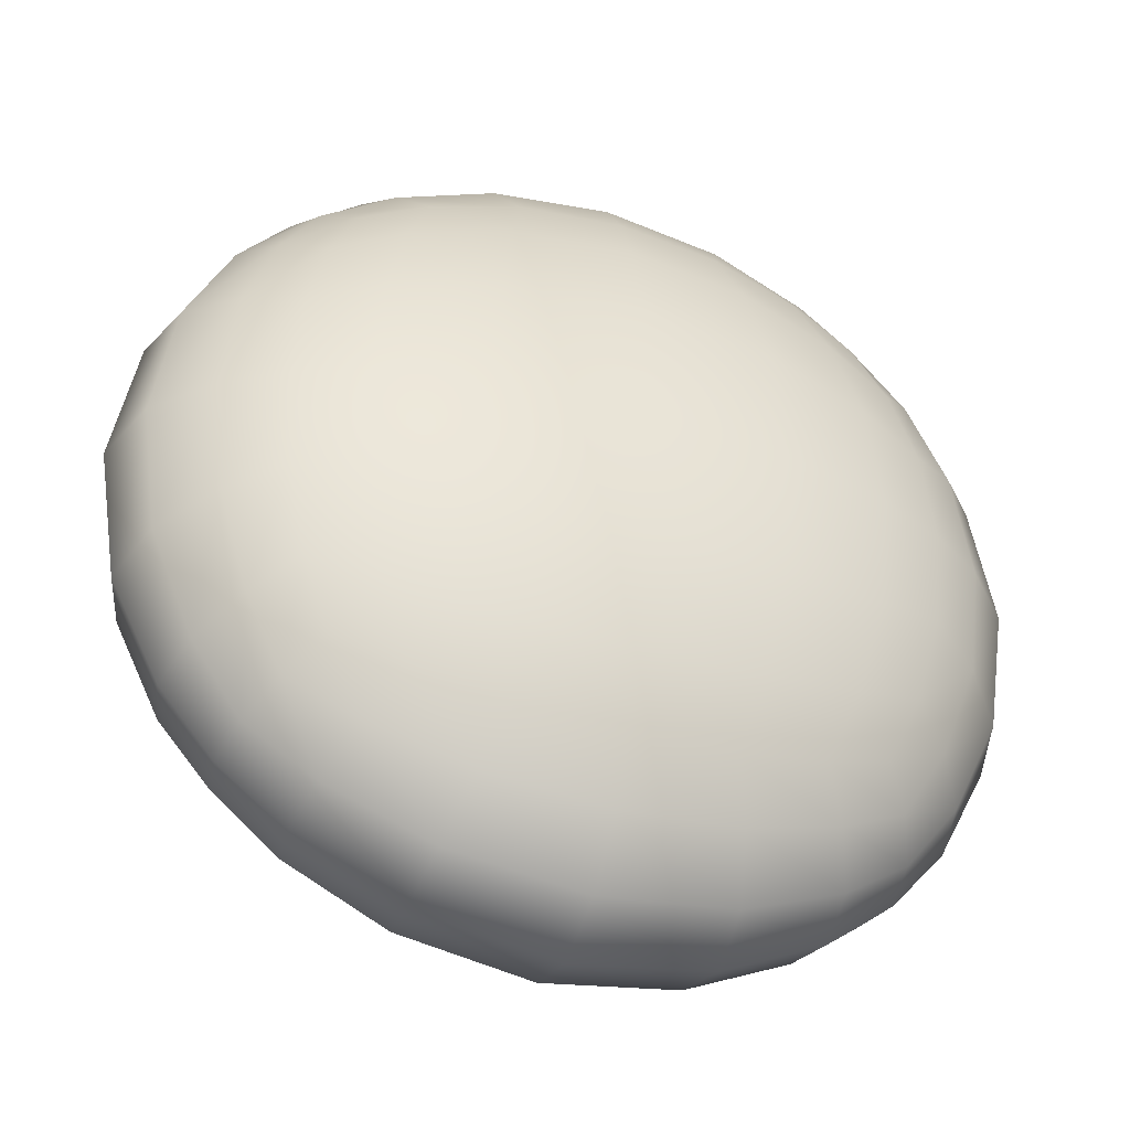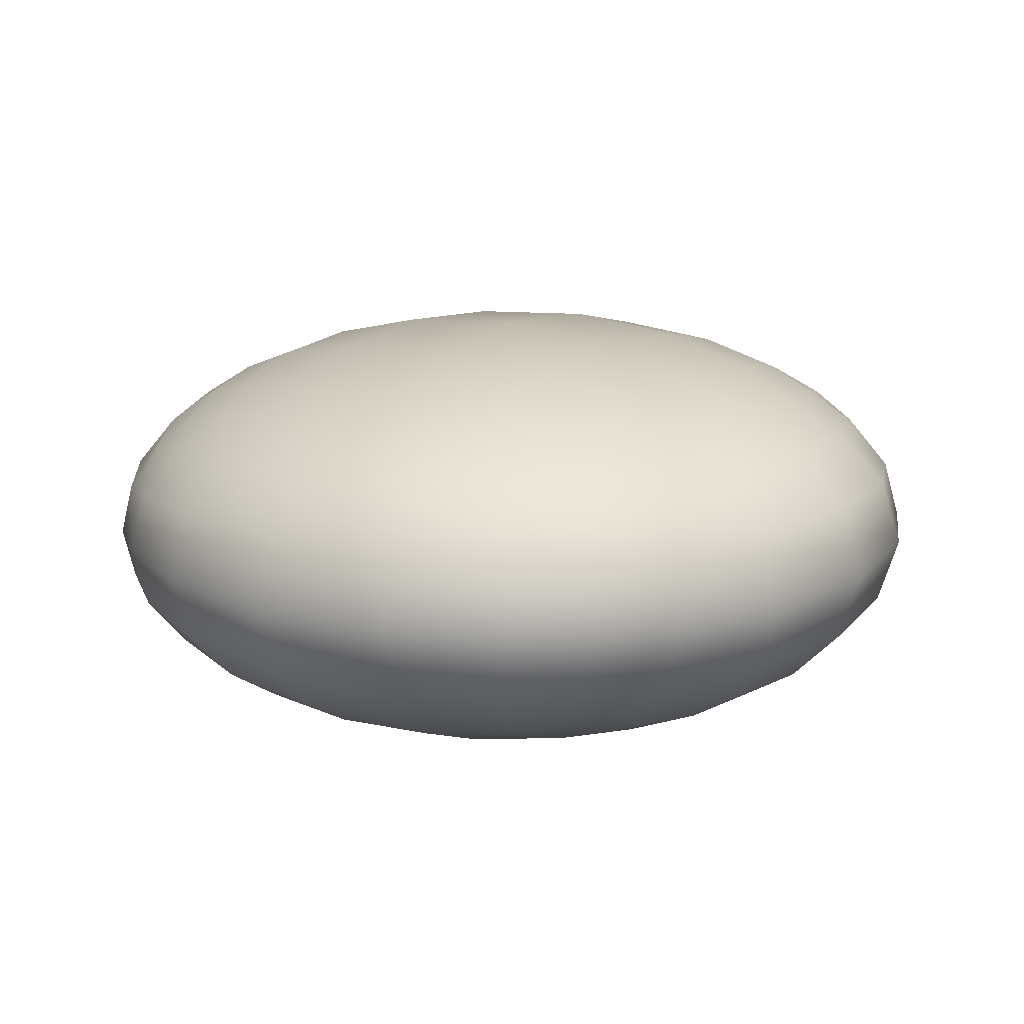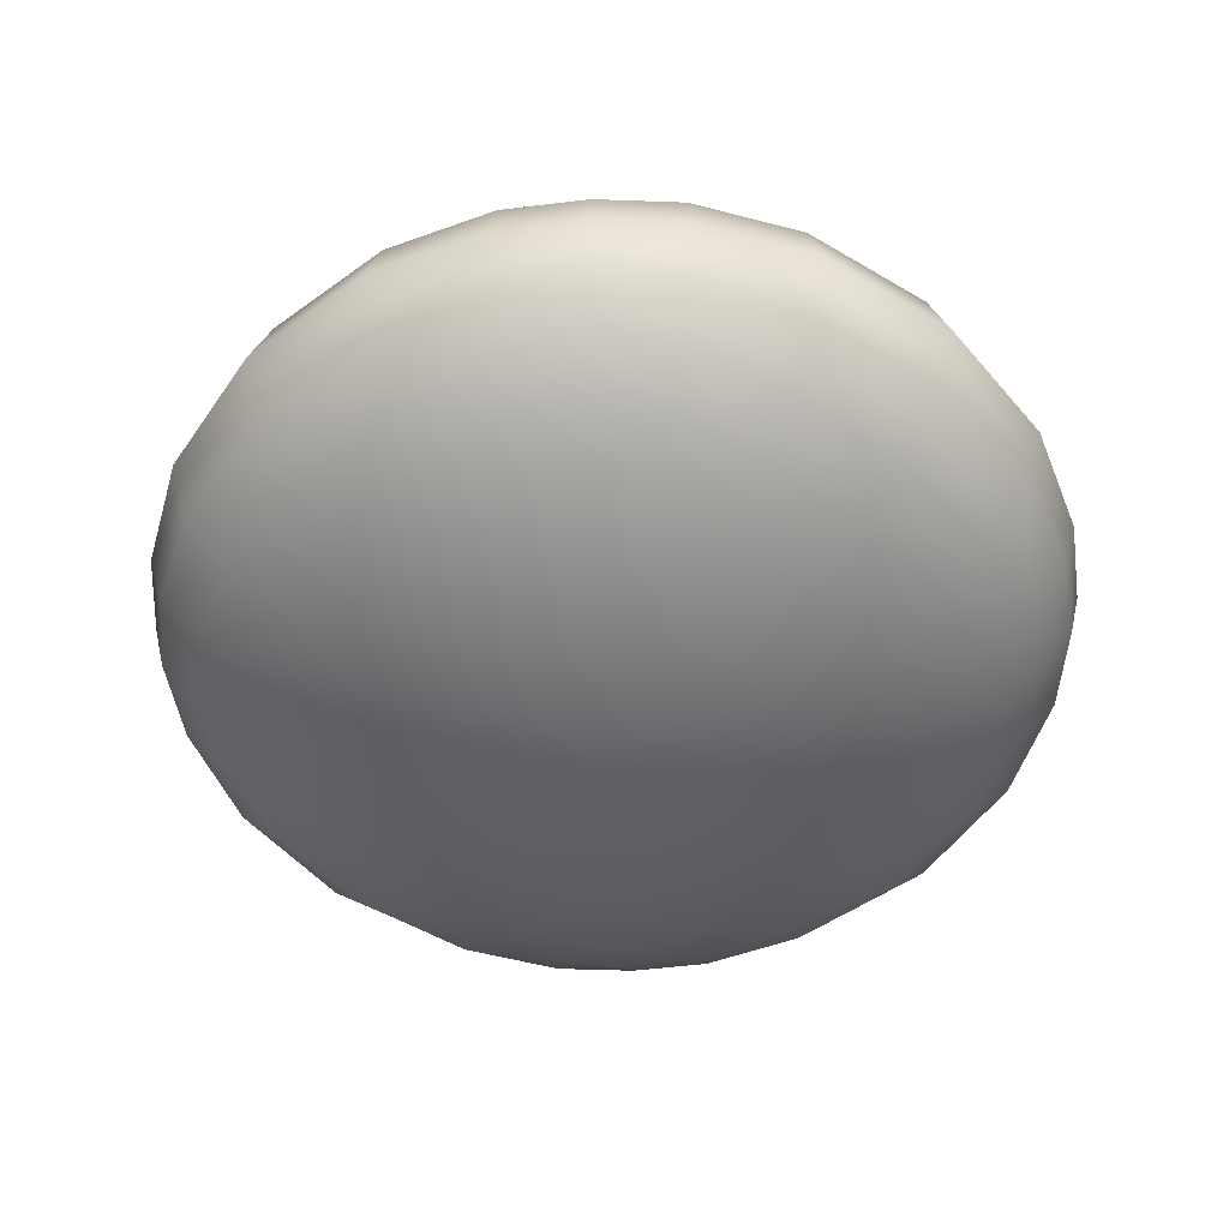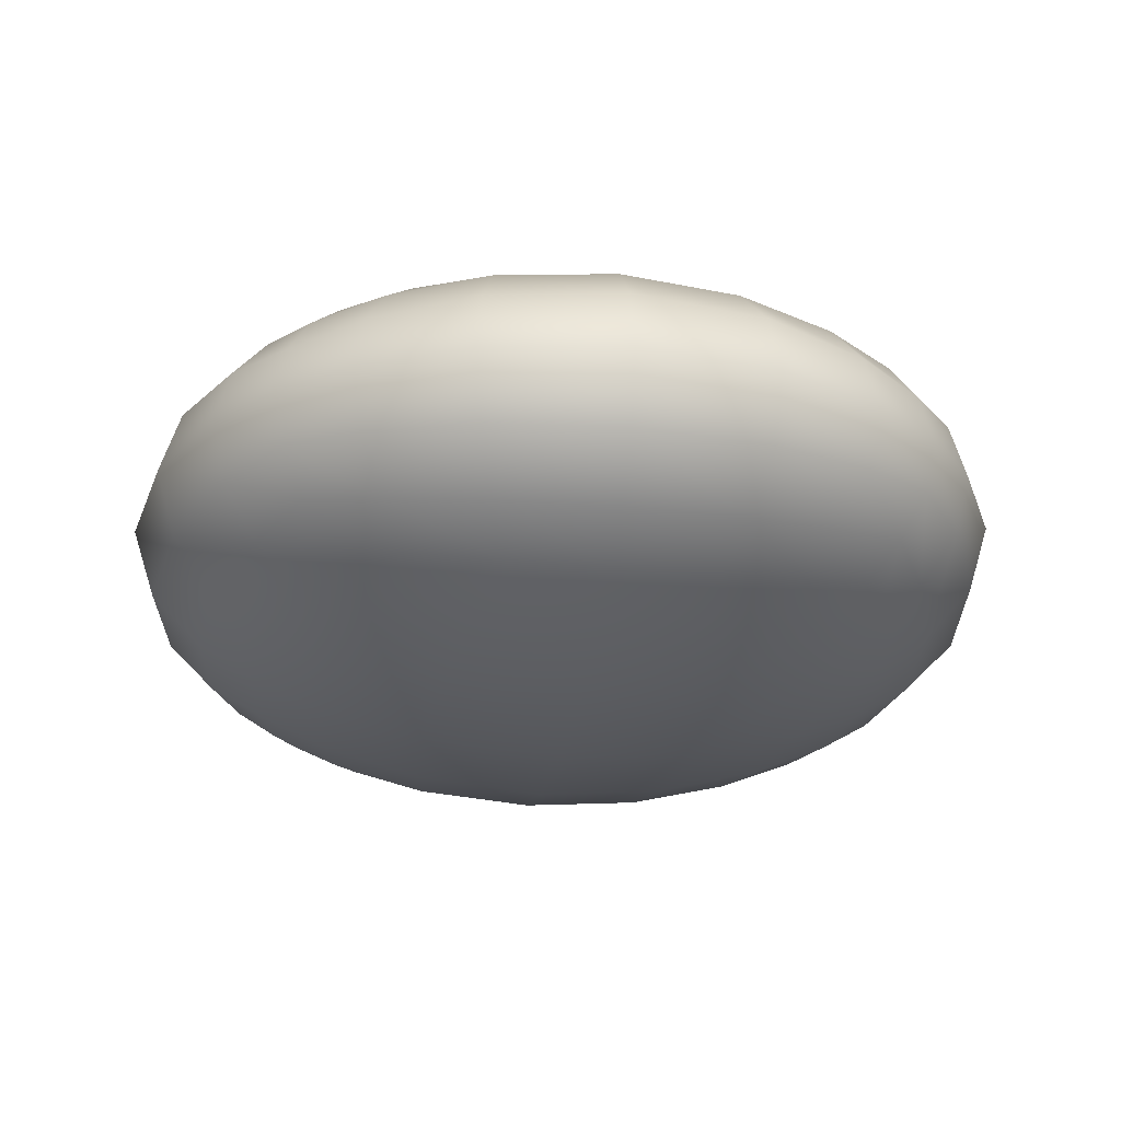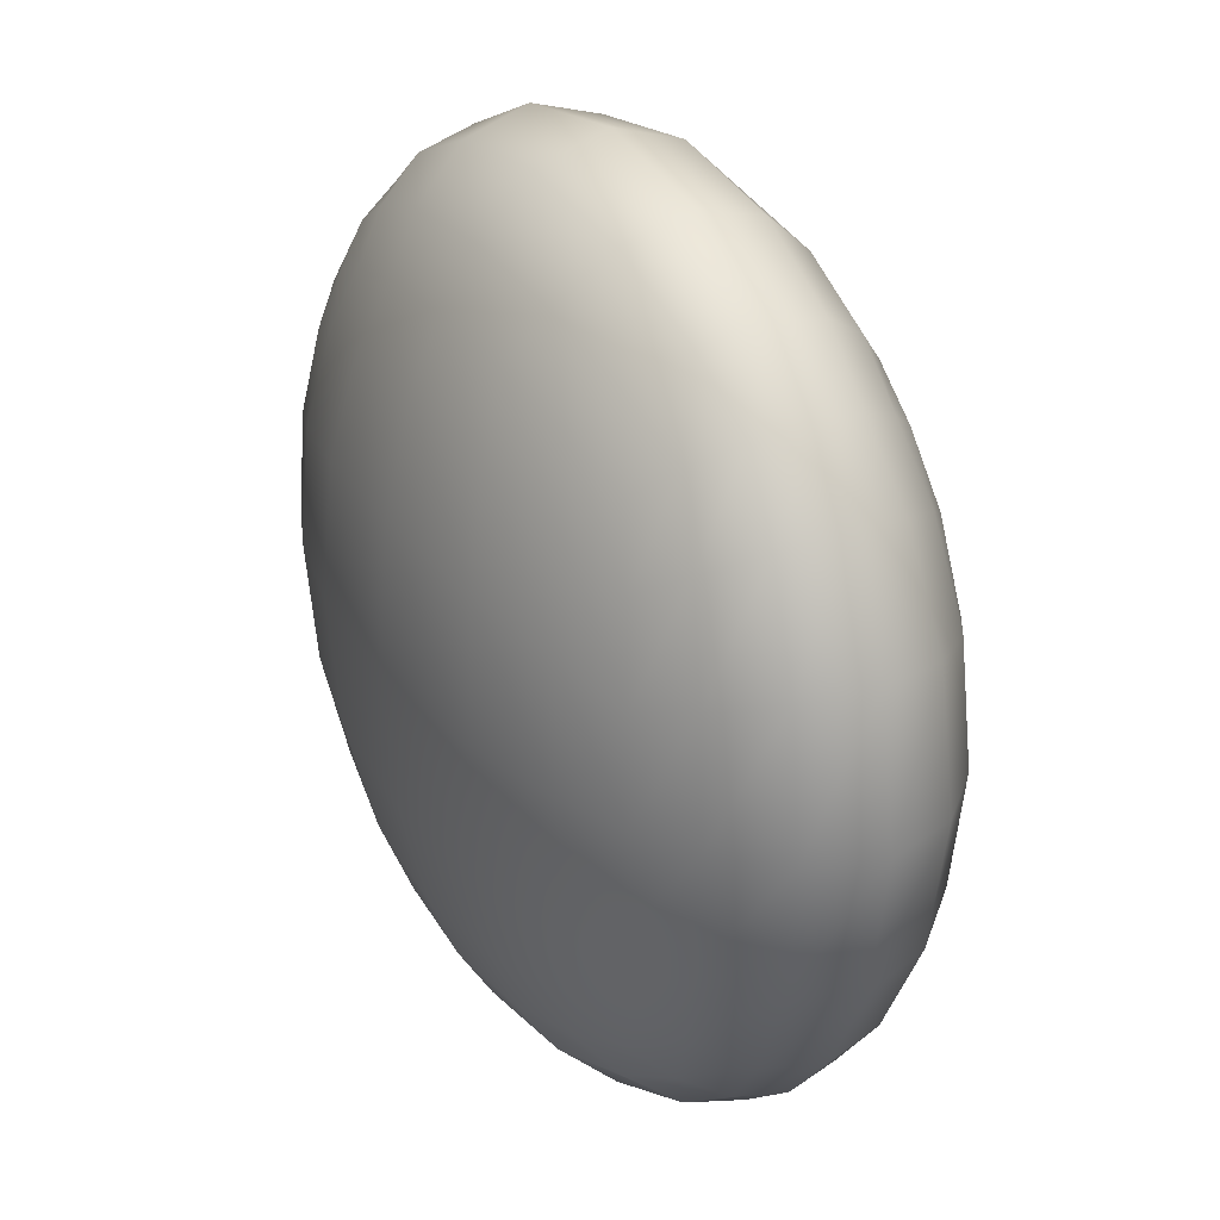
<metadata>
{"format":"obj","ext":"obj","renderer":"f3d","projection":"perspective","resolution":1024,"background":"white","views":[{"elev":-41.2,"azim":159.9,"up":"+Z"},{"elev":15.6,"azim":34.7,"up":"+Y"},{"elev":-49.9,"azim":47.7,"up":"+Y"},{"elev":-25.9,"azim":81.3,"up":"+Y"},{"elev":29.2,"azim":61.1,"up":"+Z"}]}
</metadata>
<code>
g Acid1
v 470.6 0.7887 -40.58
v 470.6 0.8198 -40.43
v 470.7 0.8442 -40.23
v 470.7 0.8536 -40
v 470.7 0.8442 -39.77
v 470.6 0.8198 -39.57
v 470.6 0.7887 -39.42
v 470.6 0.7132 -40.64
v 470.7 0.7426 -40.49
v 470.8 0.7673 -40.27
v 470.8 0.7774 -40
v 470.8 0.7673 -39.73
v 470.7 0.7426 -39.51
v 470.6 0.7132 -39.36
v 470.7 0.6147 -40.69
v 470.8 0.6337 -40.53
v 470.9 0.6508 -40.3
v 470.9 0.6581 -40
v 470.9 0.6508 -39.7
v 470.8 0.6337 -39.47
v 470.7 0.6147 -39.31
v 470.7 0.5 -40.71
v 470.8 0.5 -40.55
v 470.9 0.5 -40.32
v 471 0.5 -40
v 470.9 0.5 -39.68
v 470.8 0.5 -39.45
v 470.7 0.5 -39.29
v 470.7 0.3853 -40.69
v 470.8 0.3664 -40.53
v 470.9 0.3493 -40.3
v 470.9 0.3419 -40
v 470.9 0.3493 -39.7
v 470.8 0.3664 -39.47
v 470.7 0.3853 -39.31
v 470.6 0.2868 -40.64
v 470.7 0.2575 -40.49
v 470.8 0.2328 -40.27
v 470.8 0.2227 -40
v 470.8 0.2328 -39.73
v 470.7 0.2575 -39.51
v 470.6 0.2868 -39.36
v 470.6 0.2114 -40.58
v 470.6 0.1802 -40.43
v 470.7 0.1559 -40.23
v 470.7 0.1465 -40
v 470.7 0.1559 -39.77
v 470.6 0.1802 -39.57
v 470.6 0.2114 -39.42
v 469.4 0.7887 -39.42
v 469.6 0.8198 -39.36
v 469.8 0.8442 -39.31
v 470 0.8536 -39.29
v 470.2 0.8442 -39.31
v 470.4 0.8198 -39.36
v 470.6 0.7887 -39.42
v 469.4 0.8198 -39.57
v 469.5 0.8638 -39.51
v 469.7 0.9009 -39.47
v 470 0.9161 -39.45
v 470.3 0.9009 -39.47
v 470.5 0.8638 -39.51
v 470.6 0.8198 -39.57
v 469.3 0.8442 -39.77
v 469.5 0.9009 -39.73
v 469.7 0.9523 -39.7
v 470 0.9744 -39.68
v 470.3 0.9523 -39.7
v 470.5 0.9009 -39.73
v 470.7 0.8442 -39.77
v 469.3 0.8536 -40
v 469.4 0.9161 -40
v 469.7 0.9744 -40
v 470 1 -40
v 470.3 0.9744 -40
v 470.6 0.9161 -40
v 470.7 0.8536 -40
v 469.3 0.8442 -40.23
v 469.5 0.9009 -40.27
v 469.7 0.9523 -40.3
v 470 0.9744 -40.32
v 470.3 0.9523 -40.3
v 470.5 0.9009 -40.27
v 470.7 0.8442 -40.23
v 469.4 0.8198 -40.43
v 469.5 0.8638 -40.49
v 469.7 0.9009 -40.53
v 470 0.9161 -40.55
v 470.3 0.9009 -40.53
v 470.5 0.8638 -40.49
v 470.6 0.8198 -40.43
v 469.4 0.7887 -40.58
v 469.6 0.8198 -40.64
v 469.8 0.8442 -40.69
v 470 0.8536 -40.71
v 470.2 0.8442 -40.69
v 470.4 0.8198 -40.64
v 470.6 0.7887 -40.58
v 470.6 0.7887 -39.42
v 470.4 0.8198 -39.36
v 470.2 0.8442 -39.31
v 470 0.8536 -39.29
v 469.8 0.8442 -39.31
v 469.6 0.8198 -39.36
v 469.4 0.7887 -39.42
v 470.6 0.7132 -39.36
v 470.5 0.7426 -39.27
v 470.3 0.7673 -39.2
v 470 0.7774 -39.17
v 469.7 0.7673 -39.2
v 469.5 0.7426 -39.27
v 469.4 0.7132 -39.36
v 470.7 0.6147 -39.31
v 470.5 0.6337 -39.2
v 470.3 0.6508 -39.1
v 470 0.6581 -39.05
v 469.7 0.6508 -39.1
v 469.5 0.6337 -39.2
v 469.3 0.6147 -39.31
v 470.7 0.5 -39.29
v 470.6 0.5 -39.17
v 470.3 0.5 -39.05
v 470 0.5 -39
v 469.7 0.5 -39.05
v 469.4 0.5 -39.17
v 469.3 0.5 -39.29
v 470.7 0.3853 -39.31
v 470.5 0.3664 -39.2
v 470.3 0.3493 -39.1
v 470 0.3419 -39.05
v 469.7 0.3493 -39.1
v 469.5 0.3664 -39.2
v 469.3 0.3853 -39.31
v 470.6 0.2868 -39.36
v 470.5 0.2575 -39.27
v 470.3 0.2328 -39.2
v 470 0.2227 -39.17
v 469.7 0.2328 -39.2
v 469.5 0.2575 -39.27
v 469.4 0.2868 -39.36
v 470.6 0.2114 -39.42
v 470.4 0.1802 -39.36
v 470.2 0.1559 -39.31
v 470 0.1465 -39.29
v 469.8 0.1559 -39.31
v 469.6 0.1802 -39.36
v 469.4 0.2114 -39.42
v 469.4 0.7887 -39.42
v 469.4 0.8198 -39.57
v 469.3 0.8442 -39.77
v 469.3 0.8536 -40
v 469.3 0.8442 -40.23
v 469.4 0.8198 -40.43
v 469.4 0.7887 -40.58
v 469.4 0.7132 -39.36
v 469.3 0.7426 -39.51
v 469.2 0.7673 -39.73
v 469.2 0.7774 -40
v 469.2 0.7673 -40.27
v 469.3 0.7426 -40.49
v 469.4 0.7132 -40.64
v 469.3 0.6147 -39.31
v 469.2 0.6337 -39.47
v 469.1 0.6508 -39.7
v 469.1 0.6581 -40
v 469.1 0.6508 -40.3
v 469.2 0.6337 -40.53
v 469.3 0.6147 -40.69
v 469.3 0.5 -39.29
v 469.2 0.5 -39.45
v 469.1 0.5 -39.68
v 469 0.5 -40
v 469.1 0.5 -40.32
v 469.2 0.5 -40.55
v 469.3 0.5 -40.71
v 469.3 0.3853 -39.31
v 469.2 0.3664 -39.47
v 469.1 0.3493 -39.7
v 469.1 0.3419 -40
v 469.1 0.3493 -40.3
v 469.2 0.3664 -40.53
v 469.3 0.3853 -40.69
v 469.4 0.2868 -39.36
v 469.3 0.2575 -39.51
v 469.2 0.2328 -39.73
v 469.2 0.2227 -40
v 469.2 0.2328 -40.27
v 469.3 0.2575 -40.49
v 469.4 0.2868 -40.64
v 469.4 0.2114 -39.42
v 469.4 0.1802 -39.57
v 469.3 0.1559 -39.77
v 469.3 0.1465 -40
v 469.3 0.1559 -40.23
v 469.4 0.1802 -40.43
v 469.4 0.2114 -40.58
v 469.4 0.2114 -40.58
v 469.6 0.1802 -40.64
v 469.8 0.1559 -40.69
v 470 0.1465 -40.71
v 470.2 0.1559 -40.69
v 470.4 0.1802 -40.64
v 470.6 0.2114 -40.58
v 469.4 0.1802 -40.43
v 469.5 0.1362 -40.49
v 469.7 0.09914 -40.53
v 470 0.08401 -40.55
v 470.3 0.09914 -40.53
v 470.5 0.1362 -40.49
v 470.6 0.1802 -40.43
v 469.3 0.1559 -40.23
v 469.5 0.09914 -40.27
v 469.7 0.04777 -40.3
v 470 0.02569 -40.32
v 470.3 0.04777 -40.3
v 470.5 0.09914 -40.27
v 470.7 0.1559 -40.23
v 469.3 0.1465 -40
v 469.4 0.08401 -40
v 469.7 0.02569 -40
v 470 3.499e-05 -40
v 470.3 0.02569 -40
v 470.6 0.08401 -40
v 470.7 0.1465 -40
v 469.3 0.1559 -39.77
v 469.5 0.09914 -39.73
v 469.7 0.04777 -39.7
v 470 0.02569 -39.68
v 470.3 0.04777 -39.7
v 470.5 0.09914 -39.73
v 470.7 0.1559 -39.77
v 469.4 0.1802 -39.57
v 469.5 0.1362 -39.51
v 469.7 0.09914 -39.47
v 470 0.08401 -39.45
v 470.3 0.09914 -39.47
v 470.5 0.1362 -39.51
v 470.6 0.1802 -39.57
v 469.4 0.2114 -39.42
v 469.6 0.1802 -39.36
v 469.8 0.1559 -39.31
v 470 0.1465 -39.29
v 470.2 0.1559 -39.31
v 470.4 0.1802 -39.36
v 470.6 0.2114 -39.42
v 469.4 0.7887 -40.58
v 469.6 0.8198 -40.64
v 469.8 0.8442 -40.69
v 470 0.8536 -40.71
v 470.2 0.8442 -40.69
v 470.4 0.8198 -40.64
v 470.6 0.7887 -40.58
v 469.4 0.7132 -40.64
v 469.5 0.7426 -40.73
v 469.7 0.7673 -40.8
v 470 0.7774 -40.83
v 470.3 0.7673 -40.8
v 470.5 0.7426 -40.73
v 470.6 0.7132 -40.64
v 469.3 0.6147 -40.69
v 469.5 0.6337 -40.8
v 469.7 0.6508 -40.9
v 470 0.6581 -40.95
v 470.3 0.6508 -40.9
v 470.5 0.6337 -40.8
v 470.7 0.6147 -40.69
v 469.3 0.5 -40.71
v 469.4 0.5 -40.83
v 469.7 0.5 -40.95
v 470 0.5 -41
v 470.3 0.5 -40.95
v 470.6 0.5 -40.83
v 470.7 0.5 -40.71
v 469.3 0.3853 -40.69
v 469.5 0.3664 -40.8
v 469.7 0.3493 -40.9
v 470 0.3419 -40.95
v 470.3 0.3493 -40.9
v 470.5 0.3664 -40.8
v 470.7 0.3853 -40.69
v 469.4 0.2868 -40.64
v 469.5 0.2575 -40.73
v 469.7 0.2328 -40.8
v 470 0.2227 -40.83
v 470.3 0.2328 -40.8
v 470.5 0.2575 -40.73
v 470.6 0.2868 -40.64
v 469.4 0.2114 -40.58
v 469.6 0.1802 -40.64
v 469.8 0.1559 -40.69
v 470 0.1465 -40.71
v 470.2 0.1559 -40.69
v 470.4 0.1802 -40.64
v 470.6 0.2114 -40.58
f 1 2 8
f 8 2 9
f 2 3 9
f 9 3 10
f 3 4 10
f 10 4 11
f 4 5 11
f 11 5 12
f 5 6 12
f 12 6 13
f 6 7 13
f 13 7 14
f 8 9 15
f 15 9 16
f 9 10 16
f 16 10 17
f 10 11 17
f 17 11 18
f 11 12 18
f 18 12 19
f 12 13 19
f 19 13 20
f 13 14 20
f 20 14 21
f 15 16 22
f 22 16 23
f 16 17 23
f 23 17 24
f 17 18 24
f 24 18 25
f 18 19 25
f 25 19 26
f 19 20 26
f 26 20 27
f 20 21 27
f 27 21 28
f 22 23 29
f 29 23 30
f 23 24 30
f 30 24 31
f 24 25 31
f 31 25 32
f 25 26 32
f 32 26 33
f 26 27 33
f 33 27 34
f 27 28 34
f 34 28 35
f 29 30 36
f 36 30 37
f 30 31 37
f 37 31 38
f 31 32 38
f 38 32 39
f 32 33 39
f 39 33 40
f 33 34 40
f 40 34 41
f 34 35 41
f 41 35 42
f 36 37 43
f 43 37 44
f 37 38 44
f 44 38 45
f 38 39 45
f 45 39 46
f 39 40 46
f 46 40 47
f 40 41 47
f 47 41 48
f 41 42 48
f 48 42 49
f 50 51 57
f 57 51 58
f 51 52 58
f 58 52 59
f 52 53 59
f 59 53 60
f 53 54 60
f 60 54 61
f 54 55 61
f 61 55 62
f 55 56 62
f 62 56 63
f 57 58 64
f 64 58 65
f 58 59 65
f 65 59 66
f 59 60 66
f 66 60 67
f 60 61 67
f 67 61 68
f 61 62 68
f 68 62 69
f 62 63 69
f 69 63 70
f 64 65 71
f 71 65 72
f 65 66 72
f 72 66 73
f 66 67 73
f 73 67 74
f 67 68 74
f 74 68 75
f 68 69 75
f 75 69 76
f 69 70 76
f 76 70 77
f 71 72 78
f 78 72 79
f 72 73 79
f 79 73 80
f 73 74 80
f 80 74 81
f 74 75 81
f 81 75 82
f 75 76 82
f 82 76 83
f 76 77 83
f 83 77 84
f 78 79 85
f 85 79 86
f 79 80 86
f 86 80 87
f 80 81 87
f 87 81 88
f 81 82 88
f 88 82 89
f 82 83 89
f 89 83 90
f 83 84 90
f 90 84 91
f 85 86 92
f 92 86 93
f 86 87 93
f 93 87 94
f 87 88 94
f 94 88 95
f 88 89 95
f 95 89 96
f 89 90 96
f 96 90 97
f 90 91 97
f 97 91 98
f 99 100 106
f 106 100 107
f 100 101 107
f 107 101 108
f 101 102 108
f 108 102 109
f 102 103 109
f 109 103 110
f 103 104 110
f 110 104 111
f 104 105 111
f 111 105 112
f 106 107 113
f 113 107 114
f 107 108 114
f 114 108 115
f 108 109 115
f 115 109 116
f 109 110 116
f 116 110 117
f 110 111 117
f 117 111 118
f 111 112 118
f 118 112 119
f 113 114 120
f 120 114 121
f 114 115 121
f 121 115 122
f 115 116 122
f 122 116 123
f 116 117 123
f 123 117 124
f 117 118 124
f 124 118 125
f 118 119 125
f 125 119 126
f 120 121 127
f 127 121 128
f 121 122 128
f 128 122 129
f 122 123 129
f 129 123 130
f 123 124 130
f 130 124 131
f 124 125 131
f 131 125 132
f 125 126 132
f 132 126 133
f 127 128 134
f 134 128 135
f 128 129 135
f 135 129 136
f 129 130 136
f 136 130 137
f 130 131 137
f 137 131 138
f 131 132 138
f 138 132 139
f 132 133 139
f 139 133 140
f 134 135 141
f 141 135 142
f 135 136 142
f 142 136 143
f 136 137 143
f 143 137 144
f 137 138 144
f 144 138 145
f 138 139 145
f 145 139 146
f 139 140 146
f 146 140 147
f 148 149 155
f 155 149 156
f 149 150 156
f 156 150 157
f 150 151 157
f 157 151 158
f 151 152 158
f 158 152 159
f 152 153 159
f 159 153 160
f 153 154 160
f 160 154 161
f 155 156 162
f 162 156 163
f 156 157 163
f 163 157 164
f 157 158 164
f 164 158 165
f 158 159 165
f 165 159 166
f 159 160 166
f 166 160 167
f 160 161 167
f 167 161 168
f 162 163 169
f 169 163 170
f 163 164 170
f 170 164 171
f 164 165 171
f 171 165 172
f 165 166 172
f 172 166 173
f 166 167 173
f 173 167 174
f 167 168 174
f 174 168 175
f 169 170 176
f 176 170 177
f 170 171 177
f 177 171 178
f 171 172 178
f 178 172 179
f 172 173 179
f 179 173 180
f 173 174 180
f 180 174 181
f 174 175 181
f 181 175 182
f 176 177 183
f 183 177 184
f 177 178 184
f 184 178 185
f 178 179 185
f 185 179 186
f 179 180 186
f 186 180 187
f 180 181 187
f 187 181 188
f 181 182 188
f 188 182 189
f 183 184 190
f 190 184 191
f 184 185 191
f 191 185 192
f 185 186 192
f 192 186 193
f 186 187 193
f 193 187 194
f 187 188 194
f 194 188 195
f 188 189 195
f 195 189 196
f 197 198 204
f 204 198 205
f 198 199 205
f 205 199 206
f 199 200 206
f 206 200 207
f 200 201 207
f 207 201 208
f 201 202 208
f 208 202 209
f 202 203 209
f 209 203 210
f 204 205 211
f 211 205 212
f 205 206 212
f 212 206 213
f 206 207 213
f 213 207 214
f 207 208 214
f 214 208 215
f 208 209 215
f 215 209 216
f 209 210 216
f 216 210 217
f 211 212 218
f 218 212 219
f 212 213 219
f 219 213 220
f 213 214 220
f 220 214 221
f 214 215 221
f 221 215 222
f 215 216 222
f 222 216 223
f 216 217 223
f 223 217 224
f 218 219 225
f 225 219 226
f 219 220 226
f 226 220 227
f 220 221 227
f 227 221 228
f 221 222 228
f 228 222 229
f 222 223 229
f 229 223 230
f 223 224 230
f 230 224 231
f 225 226 232
f 232 226 233
f 226 227 233
f 233 227 234
f 227 228 234
f 234 228 235
f 228 229 235
f 235 229 236
f 229 230 236
f 236 230 237
f 230 231 237
f 237 231 238
f 232 233 239
f 239 233 240
f 233 234 240
f 240 234 241
f 234 235 241
f 241 235 242
f 235 236 242
f 242 236 243
f 236 237 243
f 243 237 244
f 237 238 244
f 244 238 245
f 246 247 253
f 253 247 254
f 247 248 254
f 254 248 255
f 248 249 255
f 255 249 256
f 249 250 256
f 256 250 257
f 250 251 257
f 257 251 258
f 251 252 258
f 258 252 259
f 253 254 260
f 260 254 261
f 254 255 261
f 261 255 262
f 255 256 262
f 262 256 263
f 256 257 263
f 263 257 264
f 257 258 264
f 264 258 265
f 258 259 265
f 265 259 266
f 260 261 267
f 267 261 268
f 261 262 268
f 268 262 269
f 262 263 269
f 269 263 270
f 263 264 270
f 270 264 271
f 264 265 271
f 271 265 272
f 265 266 272
f 272 266 273
f 267 268 274
f 274 268 275
f 268 269 275
f 275 269 276
f 269 270 276
f 276 270 277
f 270 271 277
f 277 271 278
f 271 272 278
f 278 272 279
f 272 273 279
f 279 273 280
f 274 275 281
f 281 275 282
f 275 276 282
f 282 276 283
f 276 277 283
f 283 277 284
f 277 278 284
f 284 278 285
f 278 279 285
f 285 279 286
f 279 280 286
f 286 280 287
f 281 282 288
f 288 282 289
f 282 283 289
f 289 283 290
f 283 284 290
f 290 284 291
f 284 285 291
f 291 285 292
f 285 286 292
f 292 286 293
f 286 287 293
f 293 287 294

</code>
